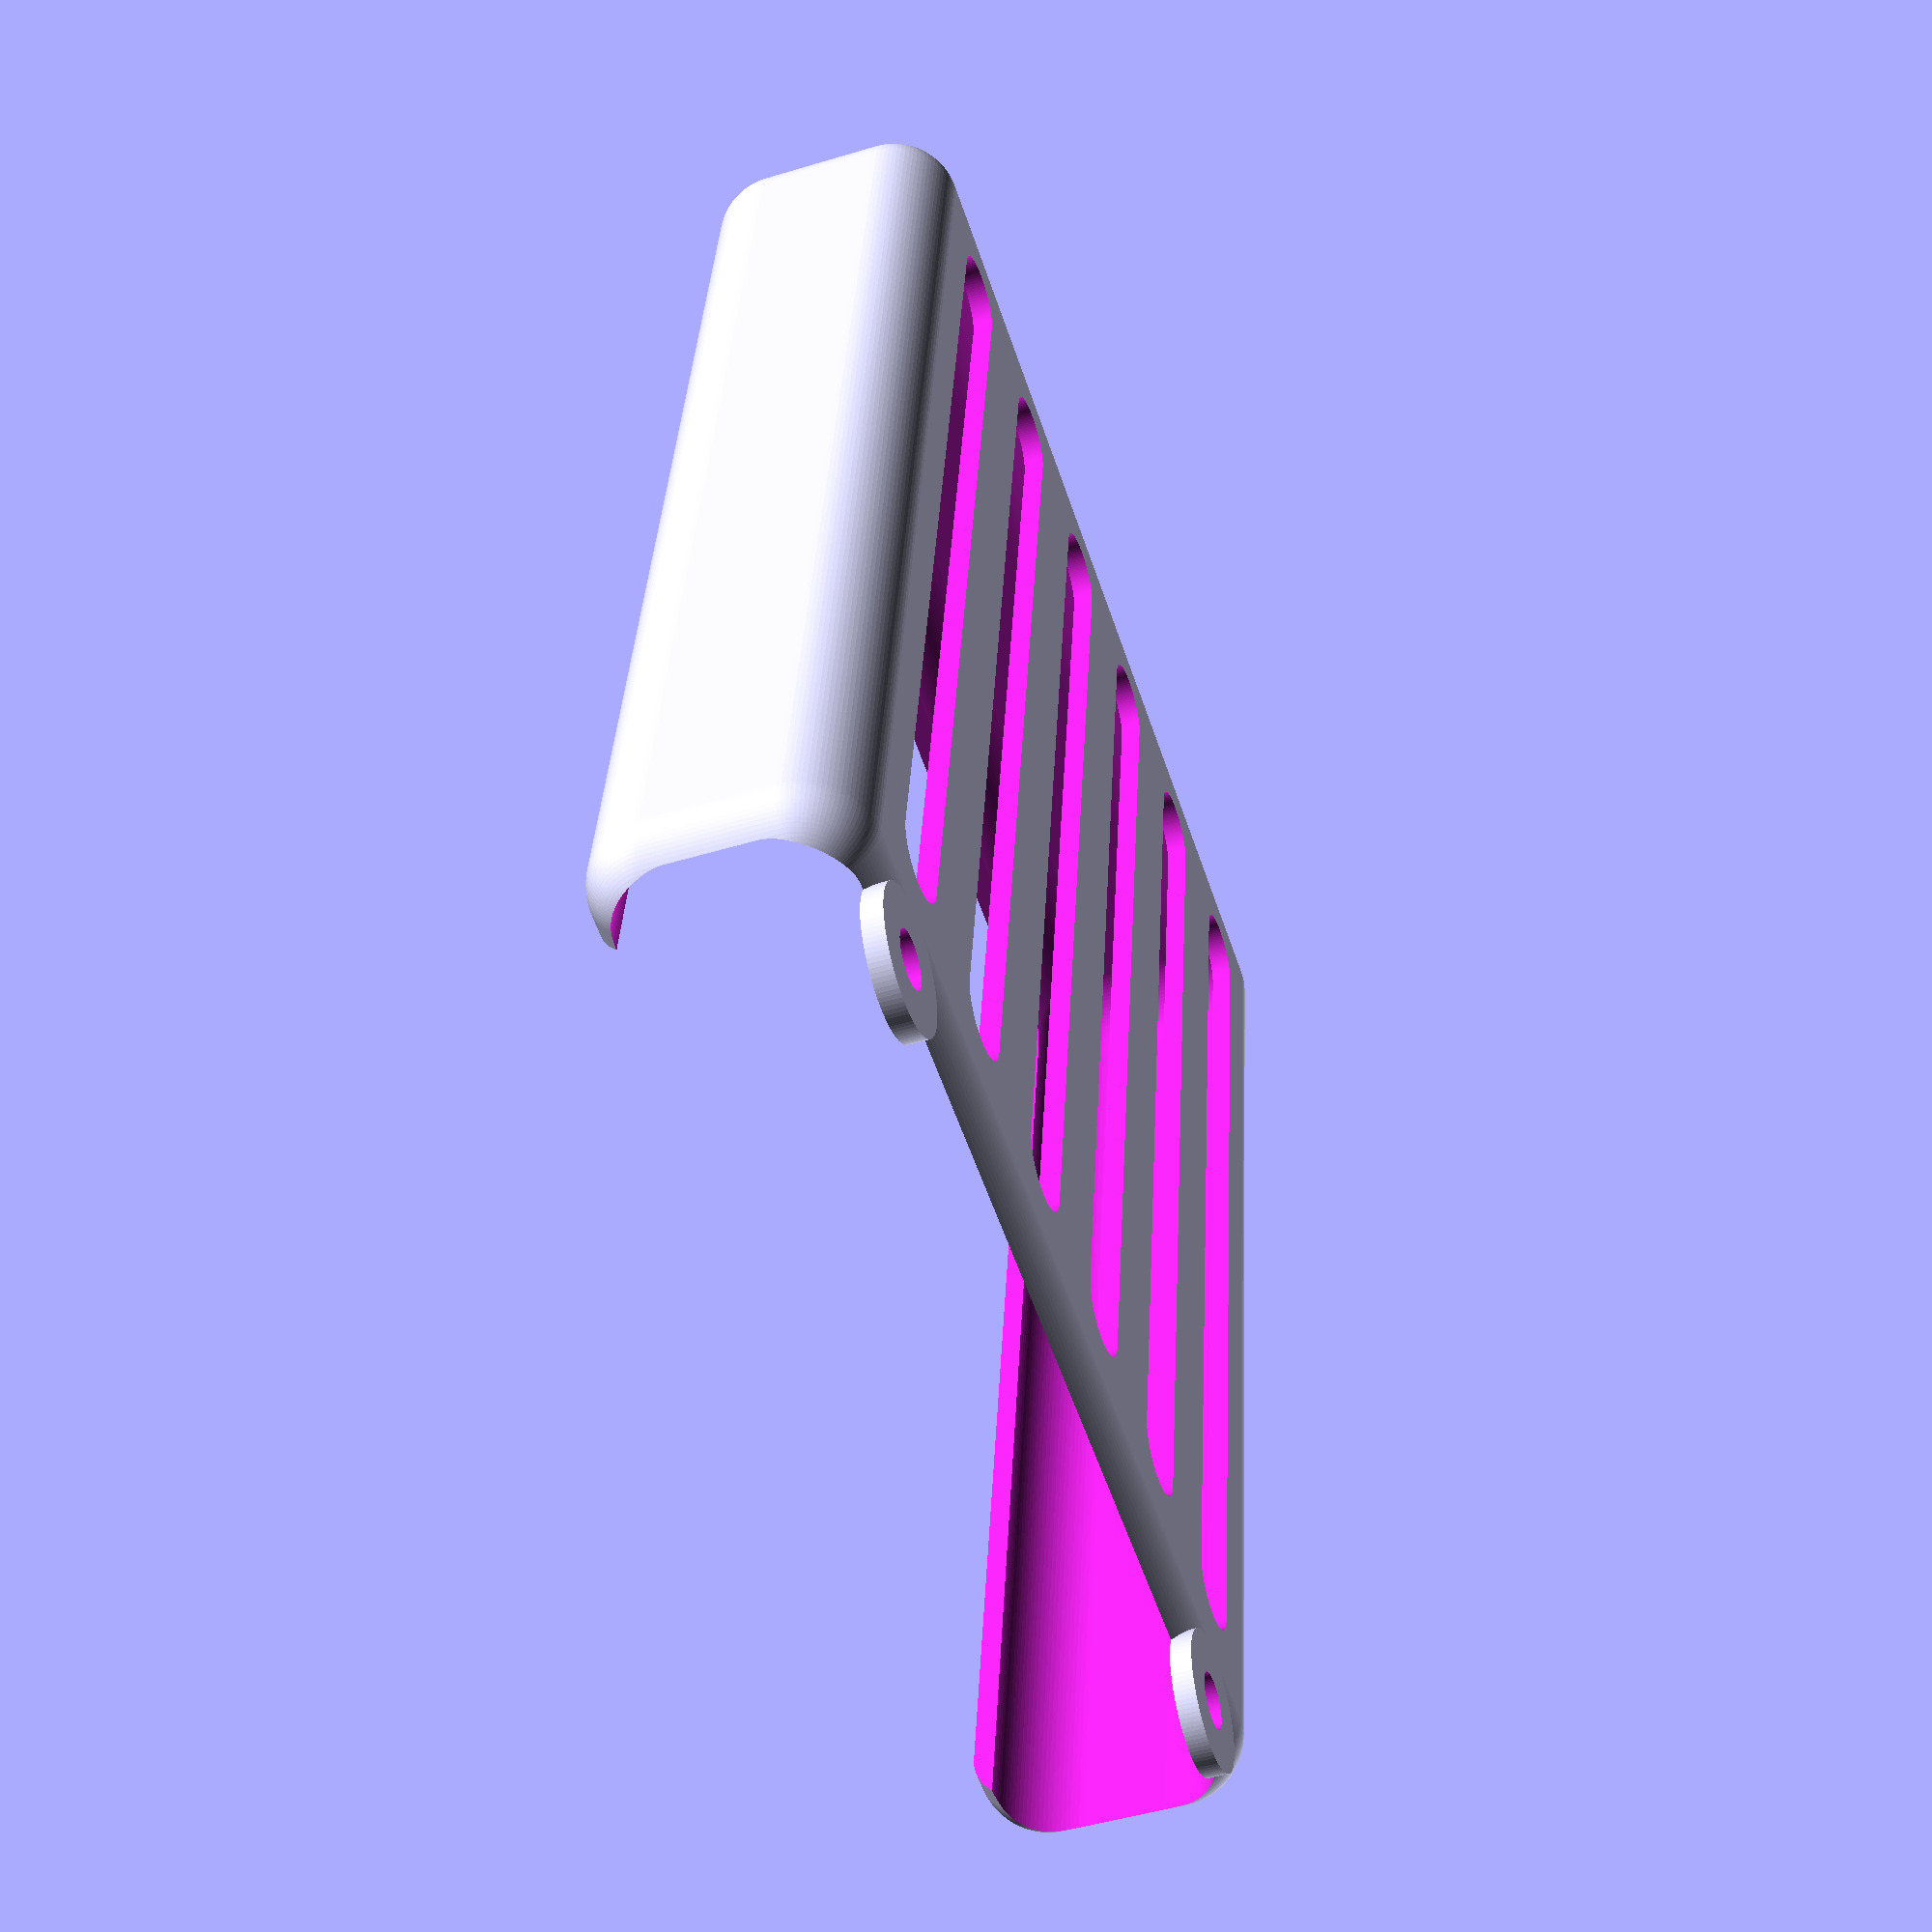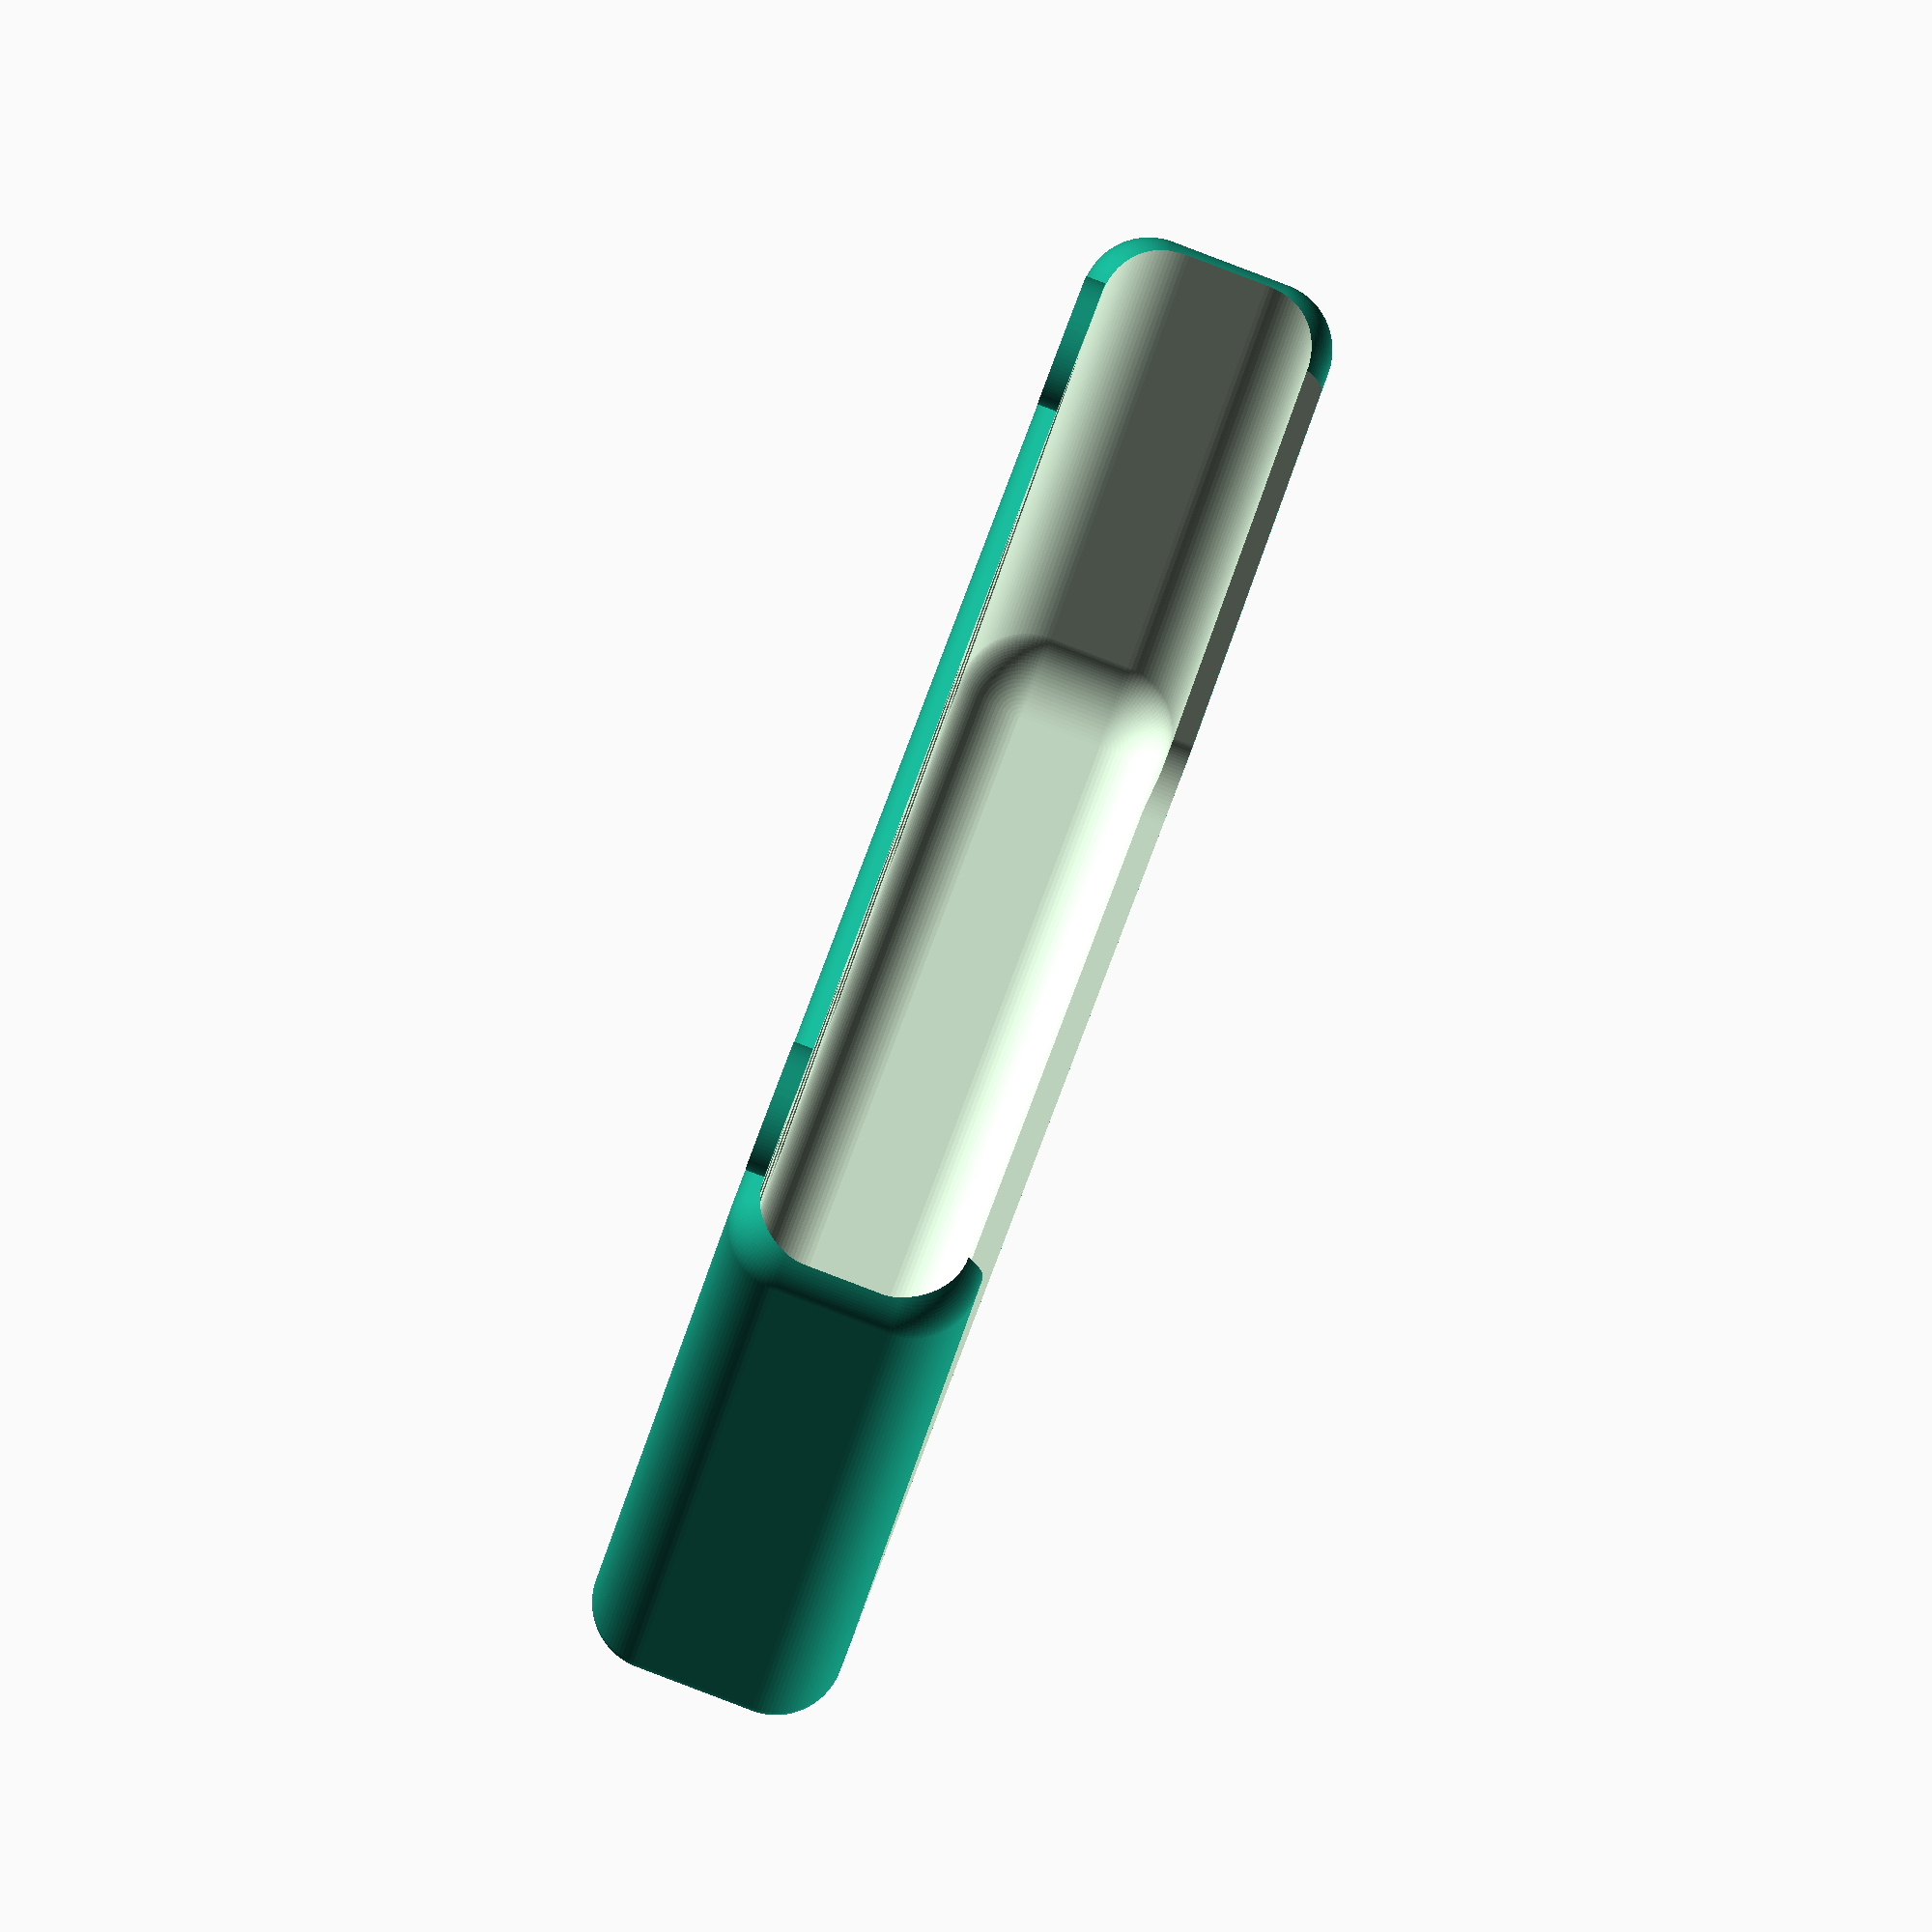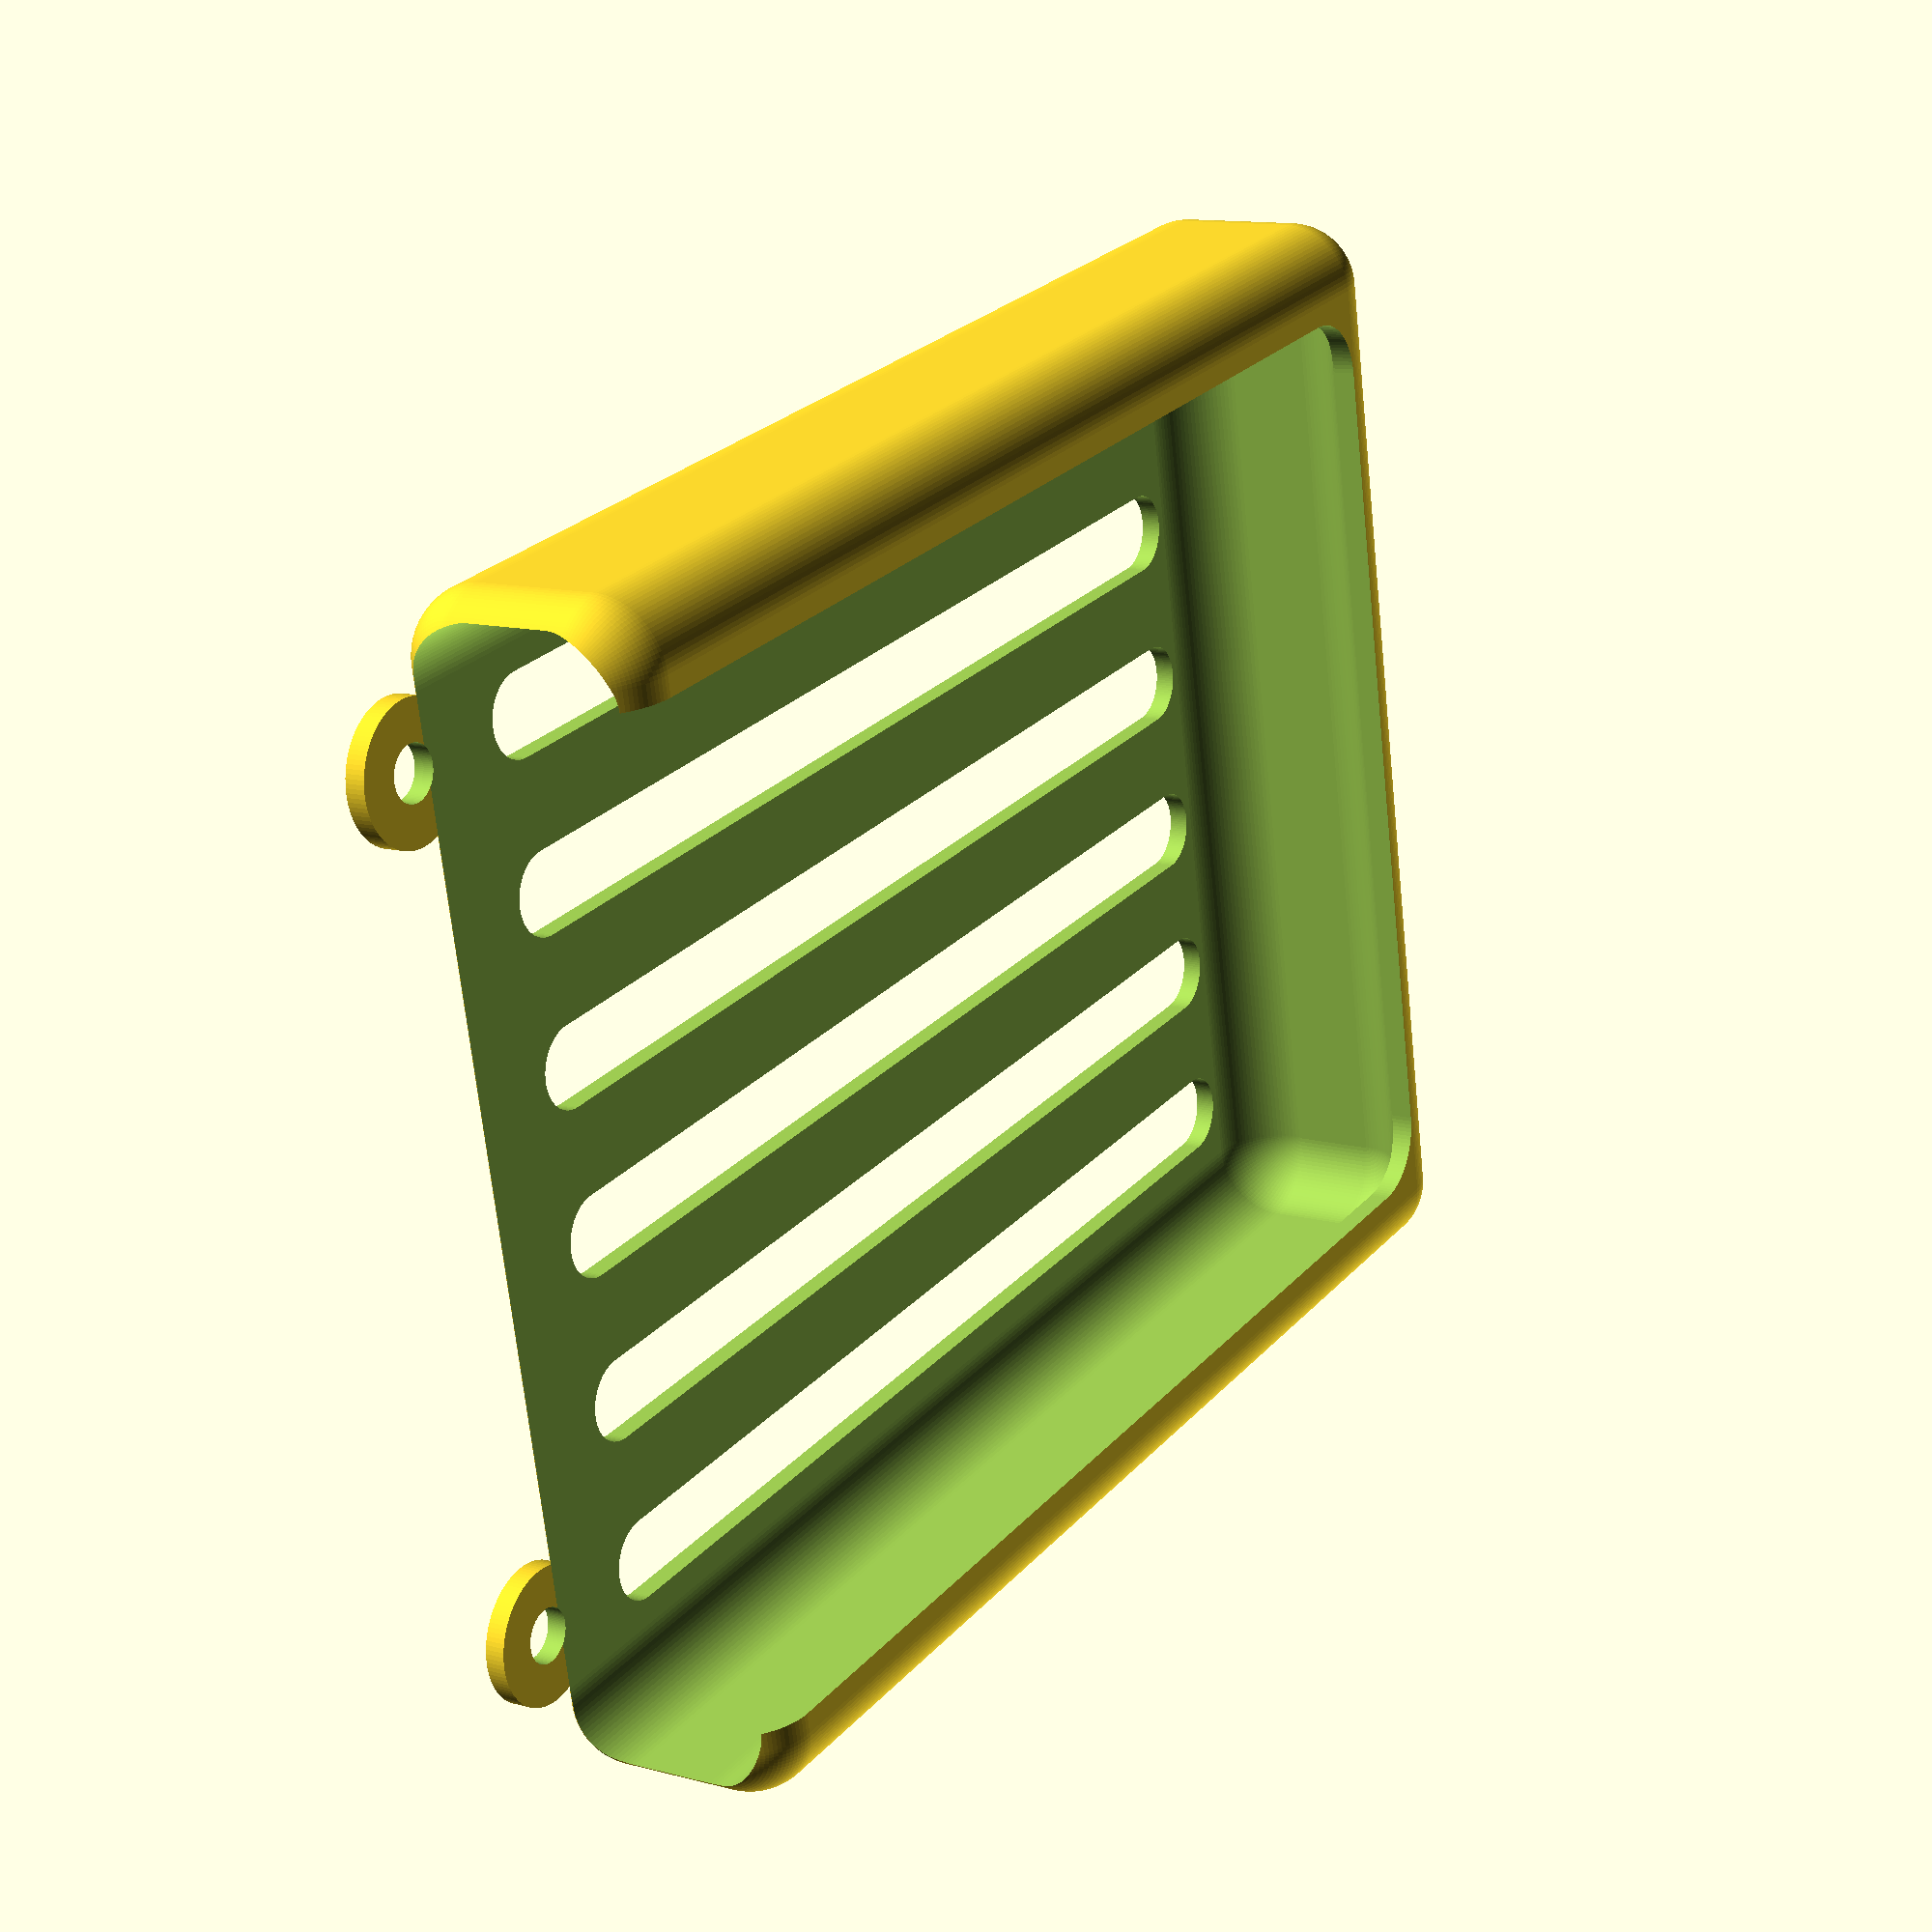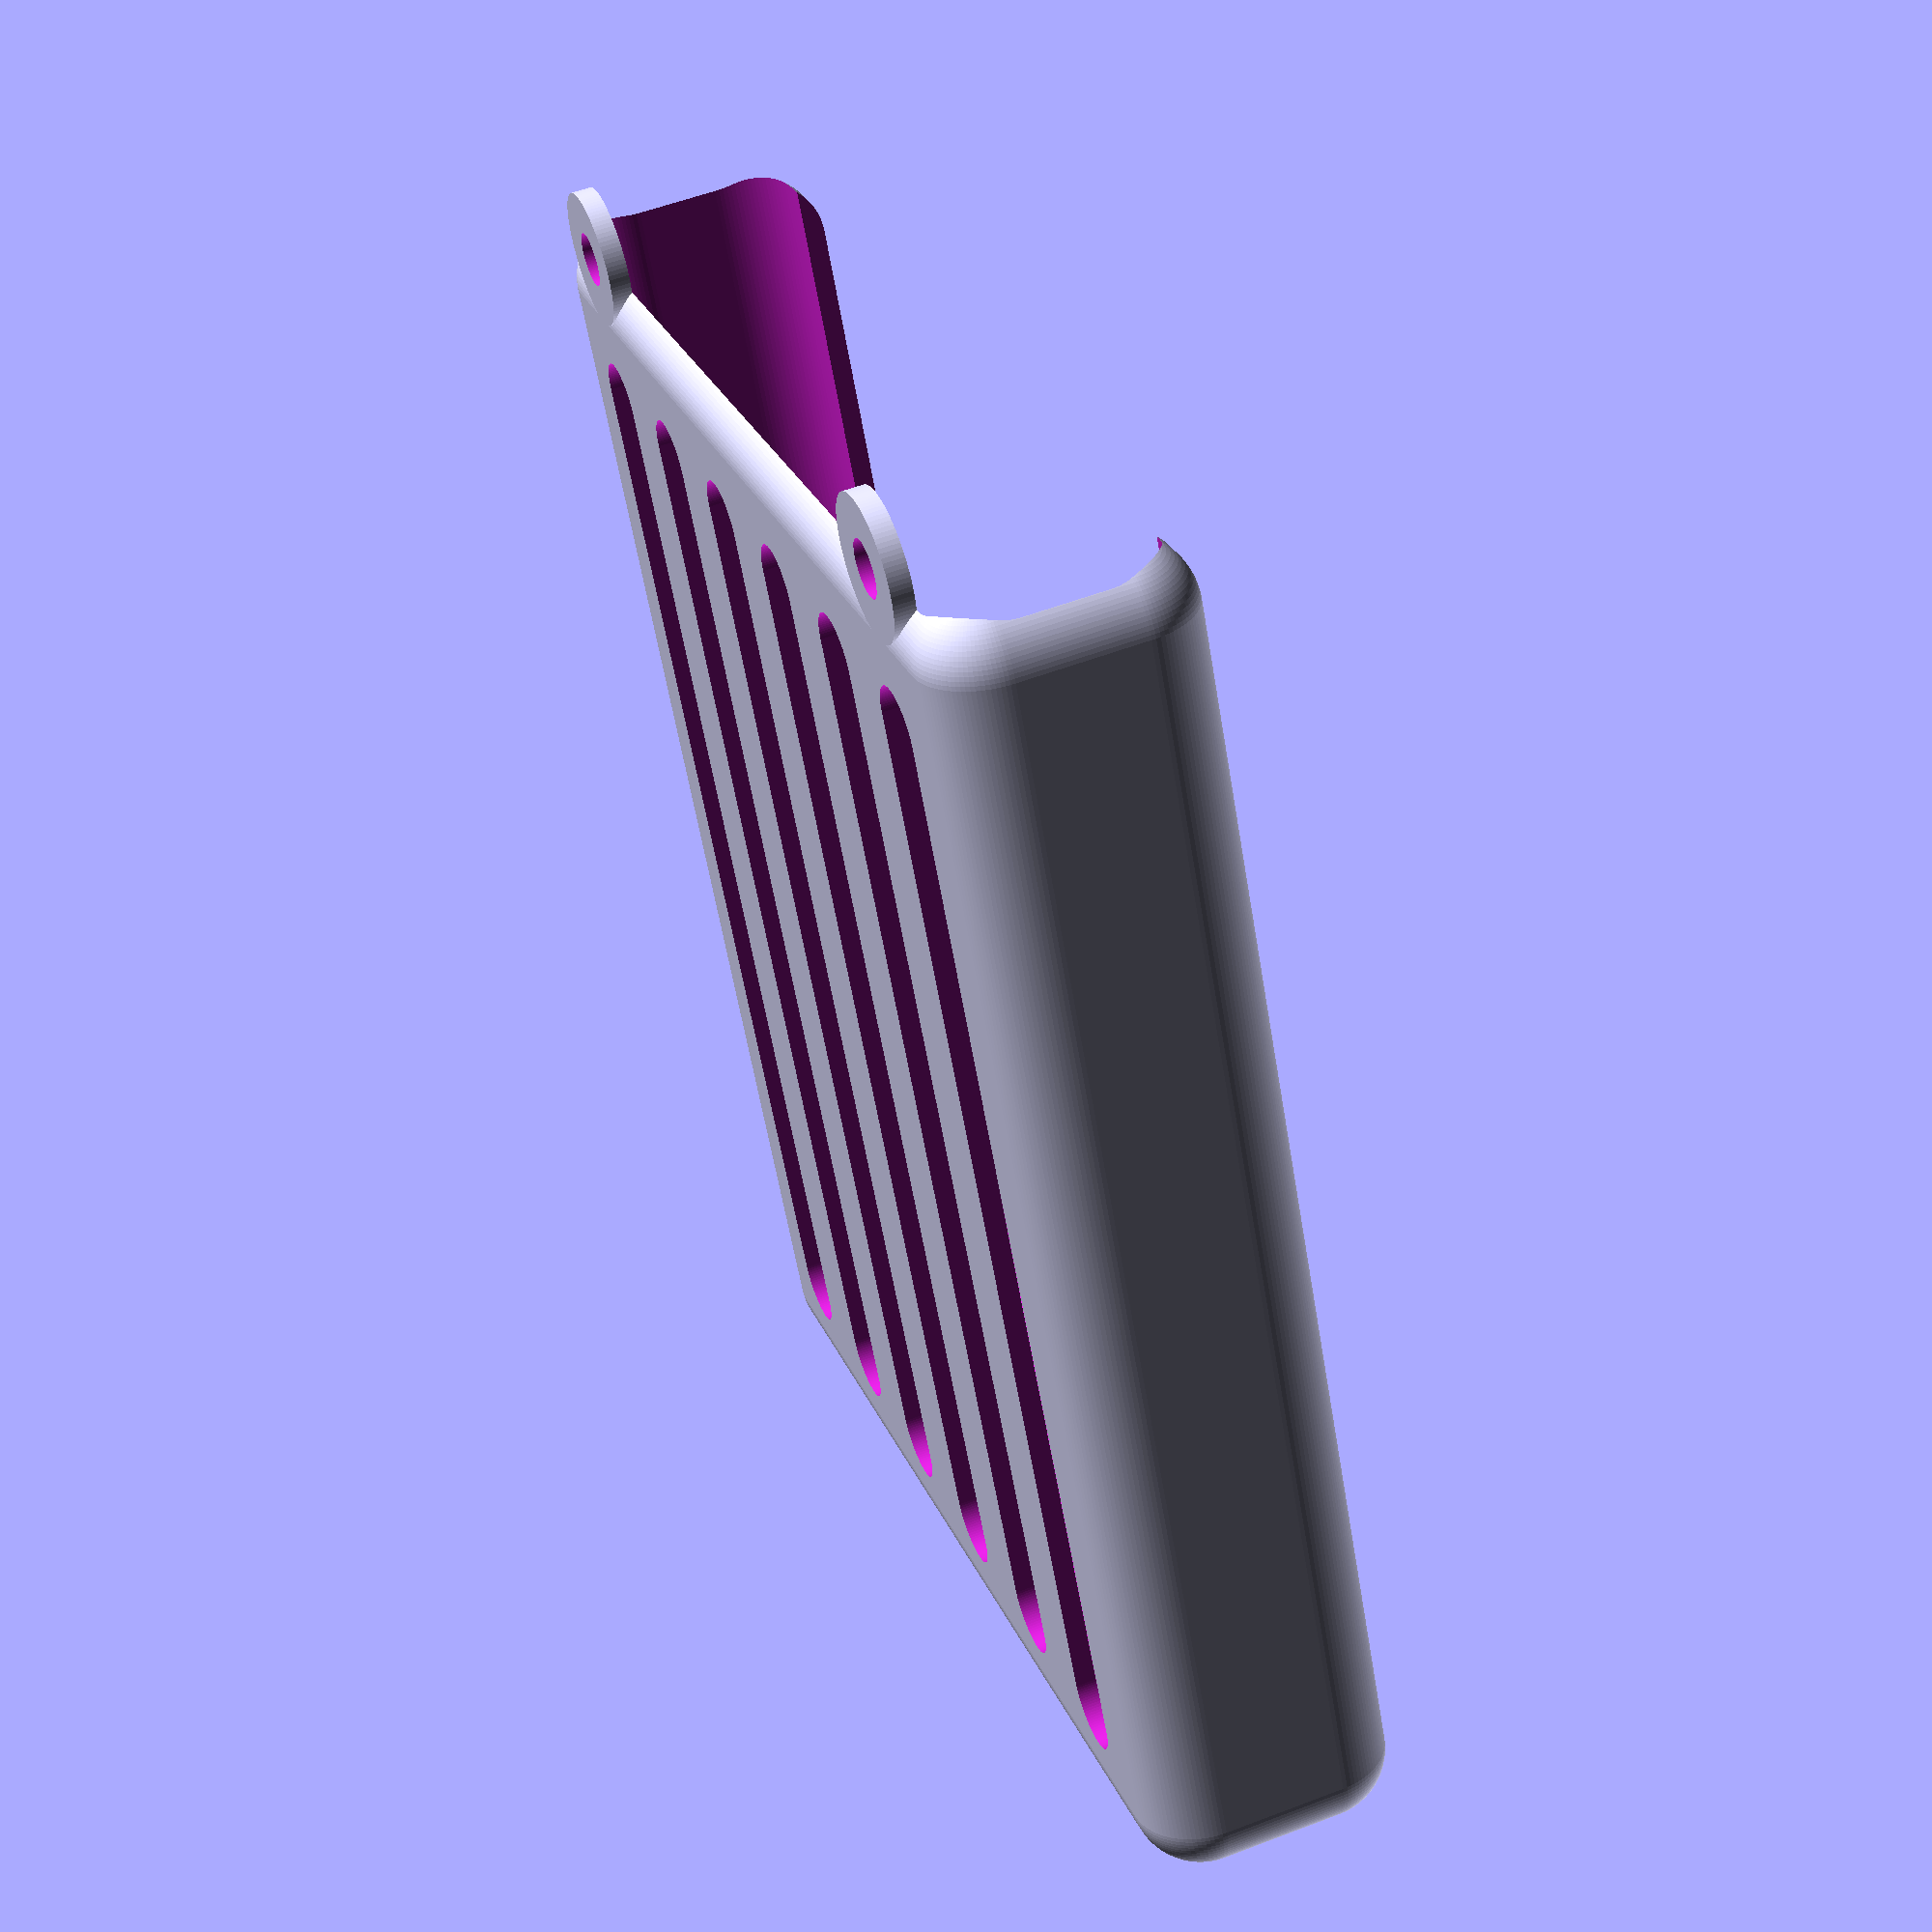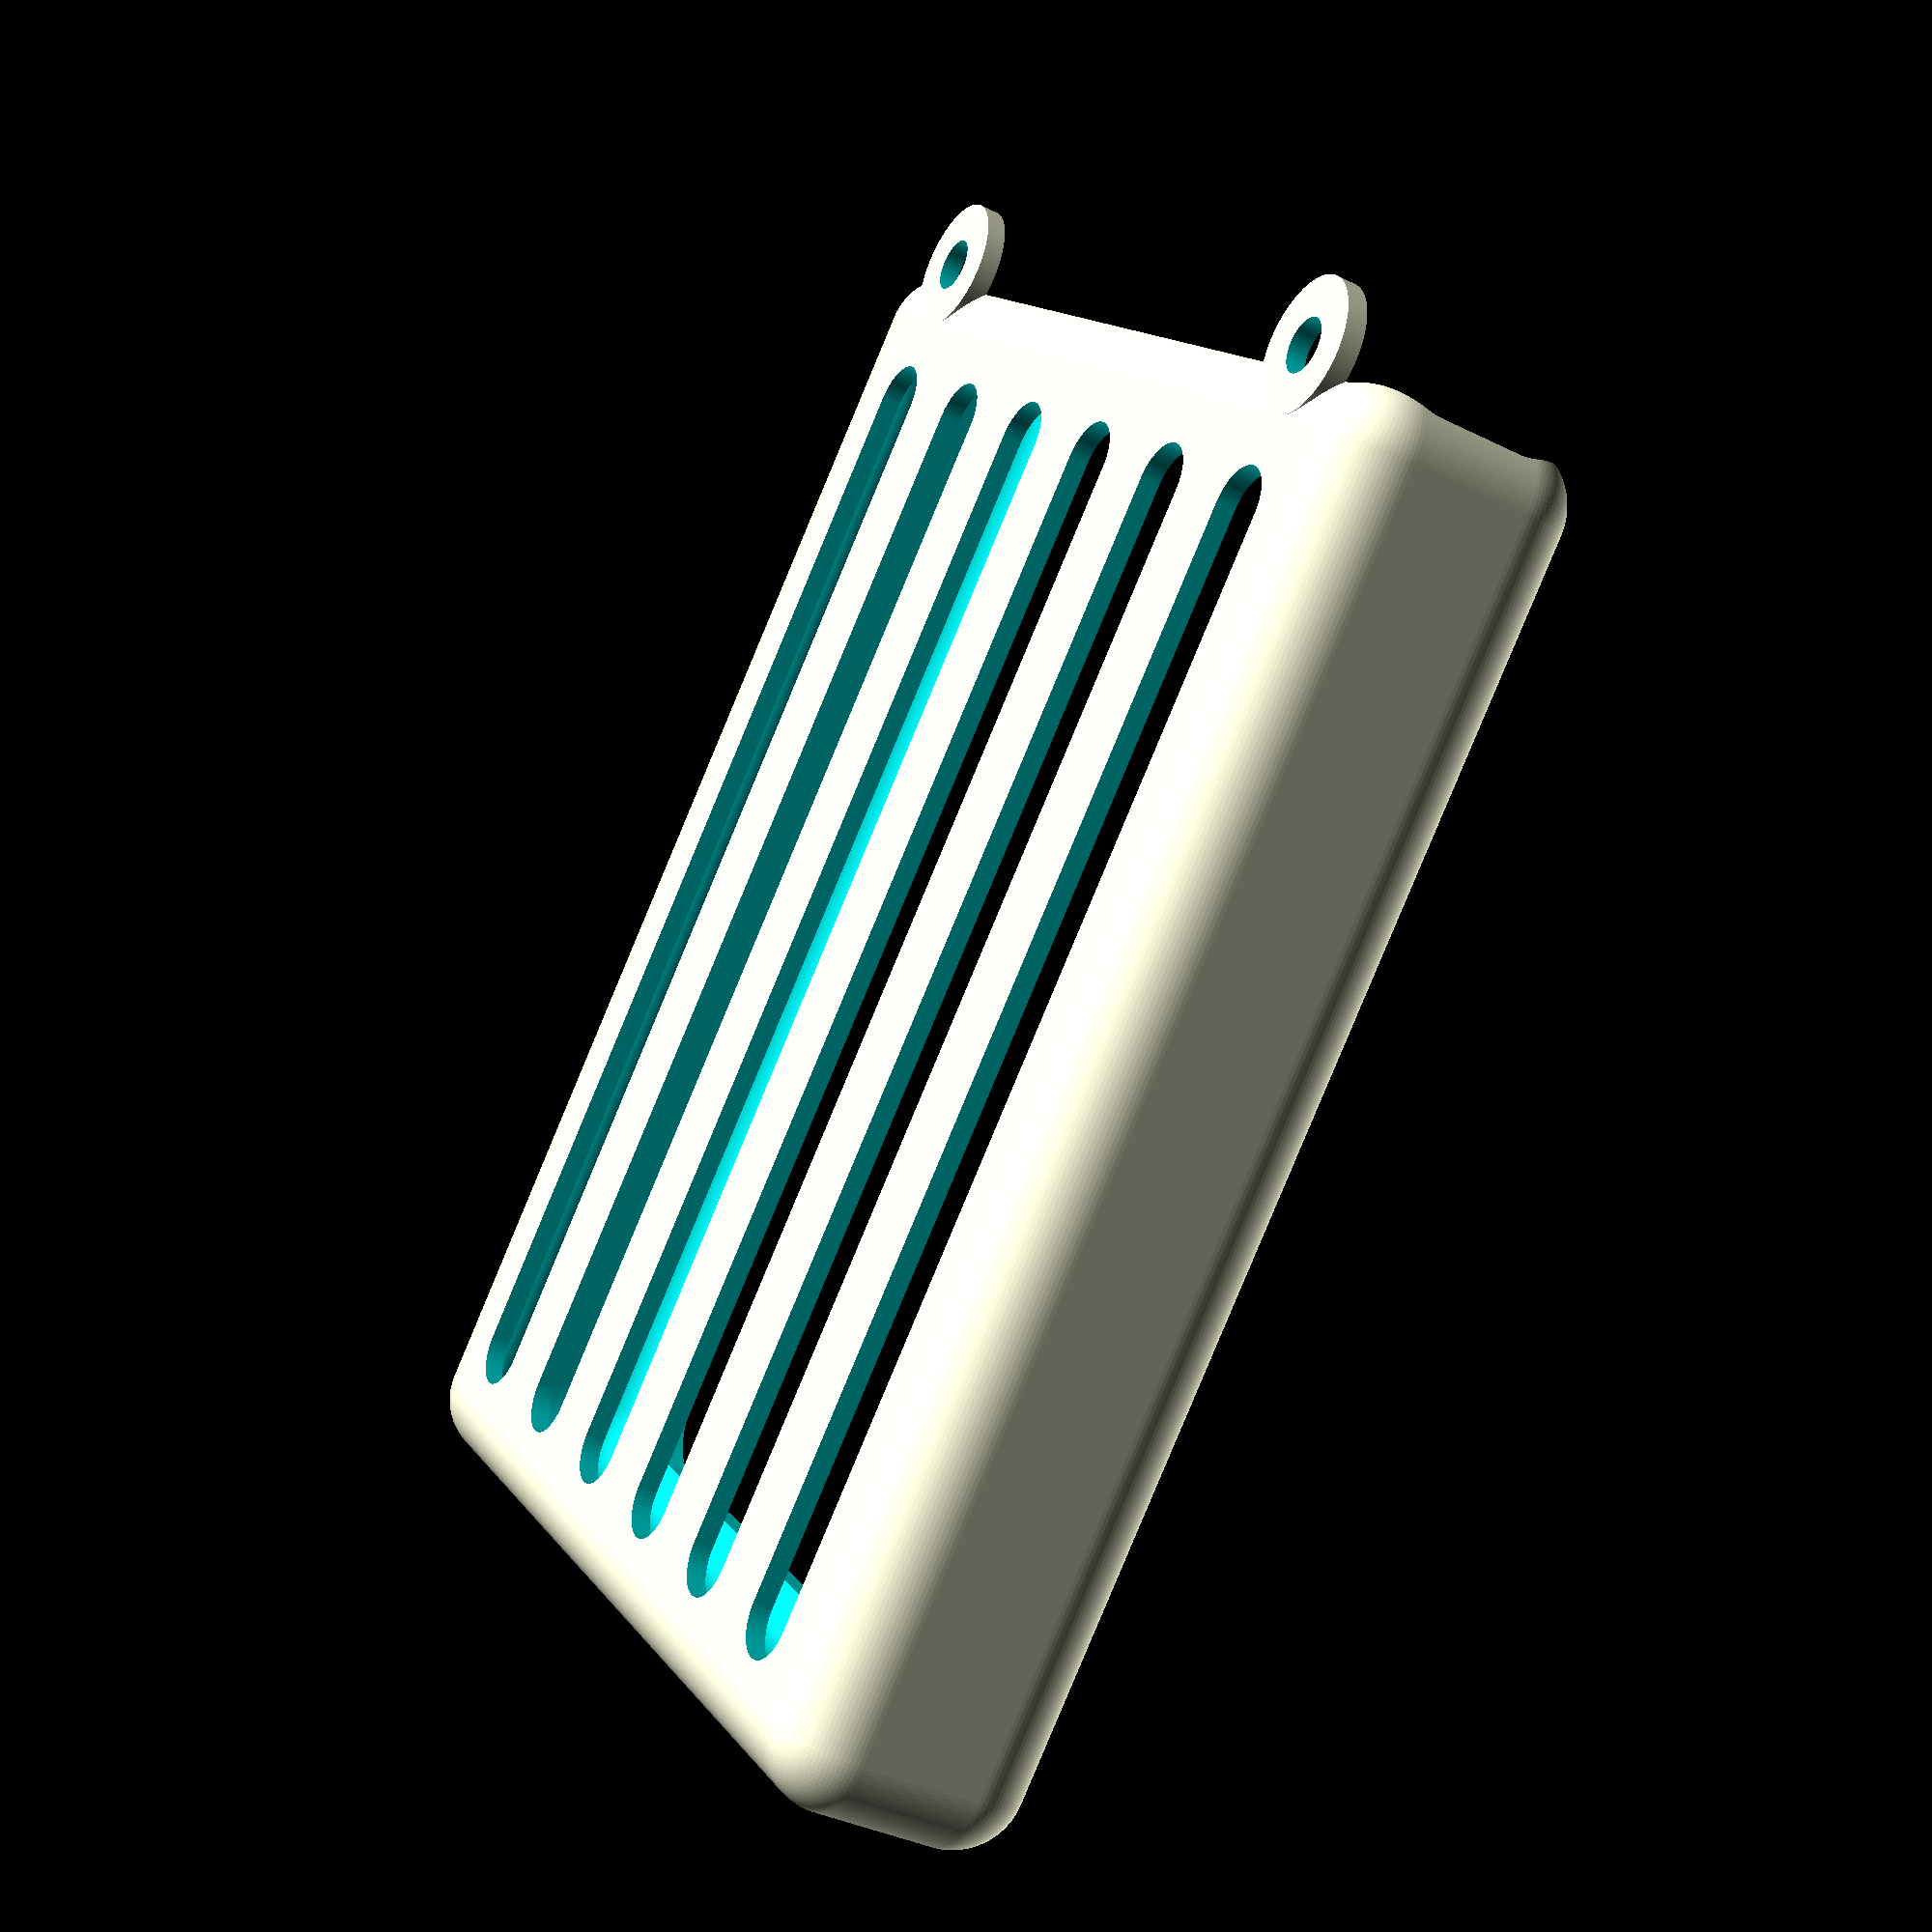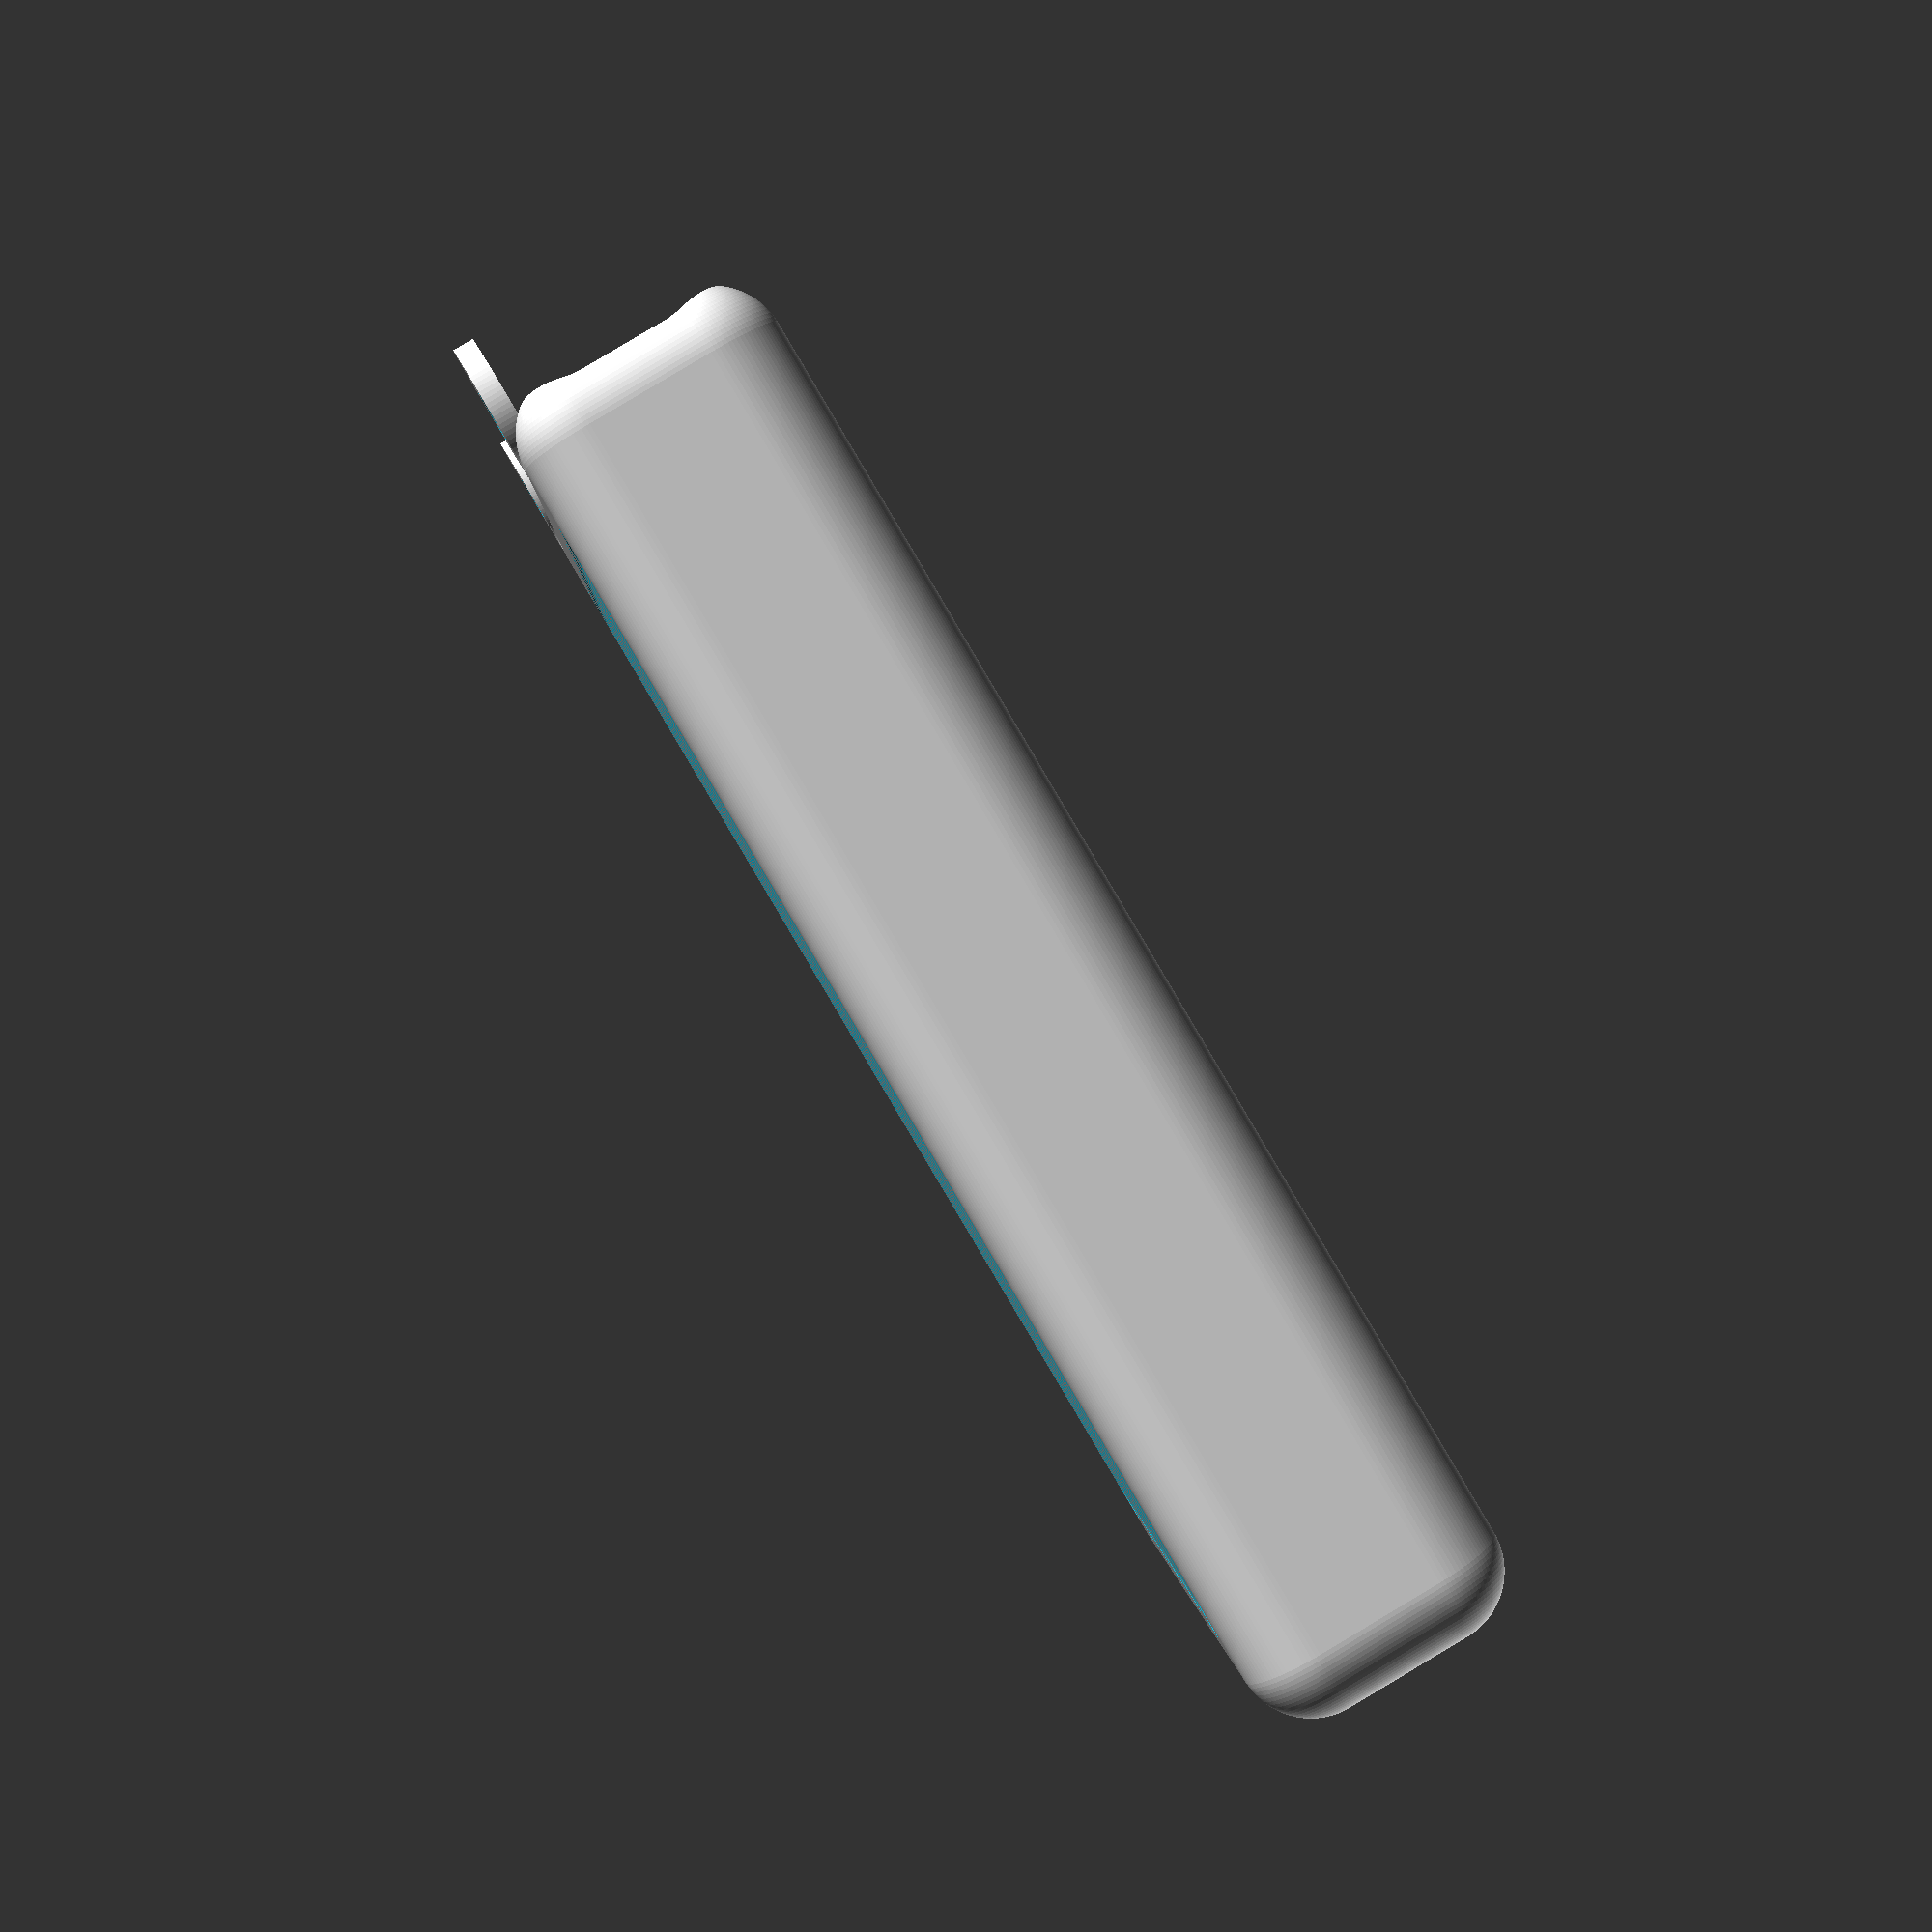
<openscad>
// -----------------------------------------------------
// Auto-Smartphone-Halterung
//
//  Detlev Ahlgrimm, 13.05.2019
// -----------------------------------------------------

sp_x=83;    // [60:100]
sp_y=16;    // [10:20]
sp_z=100;   // [50:150]
ws=1.5;     // [0.5:0.01:3]

bottom_opening=0;   // [0:false, 1:true]

/* [Hidden] */
$fn=100;

//innen=[83, 16, 100];
innen=[sp_x, sp_y, sp_z];

// -----------------------------------------------------
//  wie cube() - nur abgerundet gemaess "r"
// -----------------------------------------------------
module cubeR(v, r=1) {
  assert(r<=v.x/2 && r<=v.y/2 && r<=v.z/2);   // Requires version "nightly build"
  hull() {
    translate([    r,     r,     r]) sphere(r=r);
    translate([v.x-r,     r,     r]) sphere(r=r);
    translate([    r, v.y-r,     r]) sphere(r=r);
    translate([v.x-r, v.y-r,     r]) sphere(r=r);

    translate([    r,     r, v.z-r]) sphere(r=r);
    translate([v.x-r,     r, v.z-r]) sphere(r=r);
    translate([    r, v.y-r, v.z-r]) sphere(r=r);
    translate([v.x-r, v.y-r, v.z-r]) sphere(r=r);
  }
}

rotate([90, 0, 0])
difference() {
  union() {
    cubeR([innen.x+2*ws, innen.y+2*ws, innen.z+ws], 5);
    translate([ws+10, 0, innen.z+ws]) rotate([-90, 0, 0]) cylinder(r=5, h=ws);
    translate([ws+innen.x-10, 0, innen.z+ws]) rotate([-90, 0, 0]) cylinder(r=5, h=ws);
  }
  translate([ws, ws, ws]) cubeR([innen.x, innen.y, innen.z+5*ws], 5);
  translate([ws+10, -0.1, innen.z+ws]) rotate([-90, 0, 0]) cylinder(r=2, h=2*ws);
  translate([ws+innen.x-10, -0.1, innen.z+ws]) rotate([-90, 0, 0]) cylinder(r=2, h=2*ws);
  hull() {
    translate([ws+10, innen.y, 10]) rotate([-90, 0, 0]) cylinder(r=5, h=2*ws);
    translate([innen.x+ws-10, innen.y, 10]) rotate([-90, 0, 0]) cylinder(r=5, h=2*ws);
    translate([ws+10, innen.y, innen.z+10]) rotate([-90, 0, 0]) cylinder(r=5, h=2*ws);
    translate([innen.x+ws-10, innen.y, innen.z+10]) rotate([-90, 0, 0]) cylinder(r=5, h=2*ws);
  }
  for(x=[10: (innen.x-20)/5: innen.x-10]) {
    //echo(x);
    translate([x, 0, 0]) hull() {
      translate([ws, -0.1, 10]) rotate([-90, 0, 0]) cylinder(r=3, h=2*ws);
      translate([ws, -0.1, innen.z-10]) rotate([-90, 0, 0]) cylinder(r=3, h=2*ws);
    }
  }
  if(bottom_opening) {
    translate([ws+innen.x/2-8, ws, -0.1]) cube([16, (innen.y+ws)-3, 2*ws+3]);
  }
}

</openscad>
<views>
elev=47.9 azim=351.4 roll=108.8 proj=p view=wireframe
elev=270.8 azim=197.7 roll=290.8 proj=o view=wireframe
elev=347.8 azim=78.7 roll=302.1 proj=p view=wireframe
elev=124.9 azim=26.4 roll=292.0 proj=p view=solid
elev=217.9 azim=313.5 roll=302.2 proj=p view=wireframe
elev=93.9 azim=84.8 roll=300.8 proj=p view=solid
</views>
